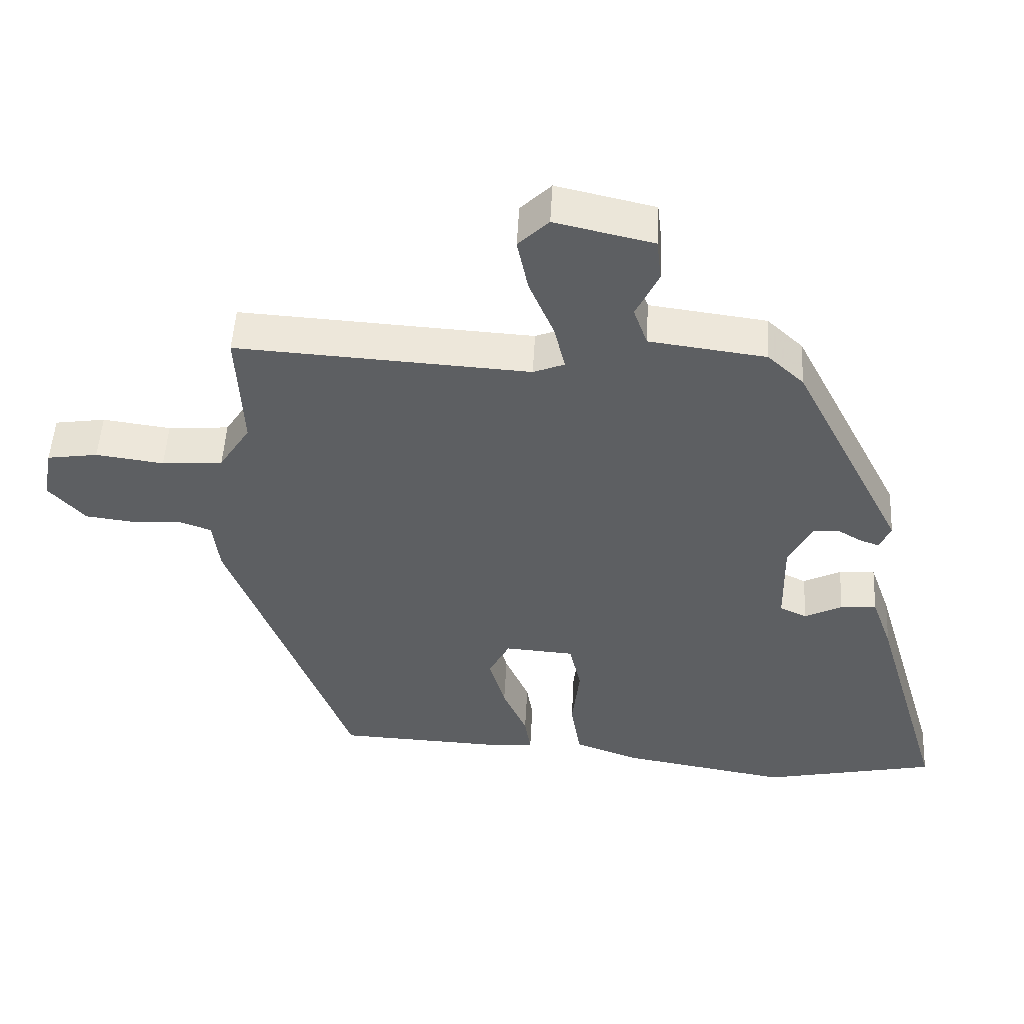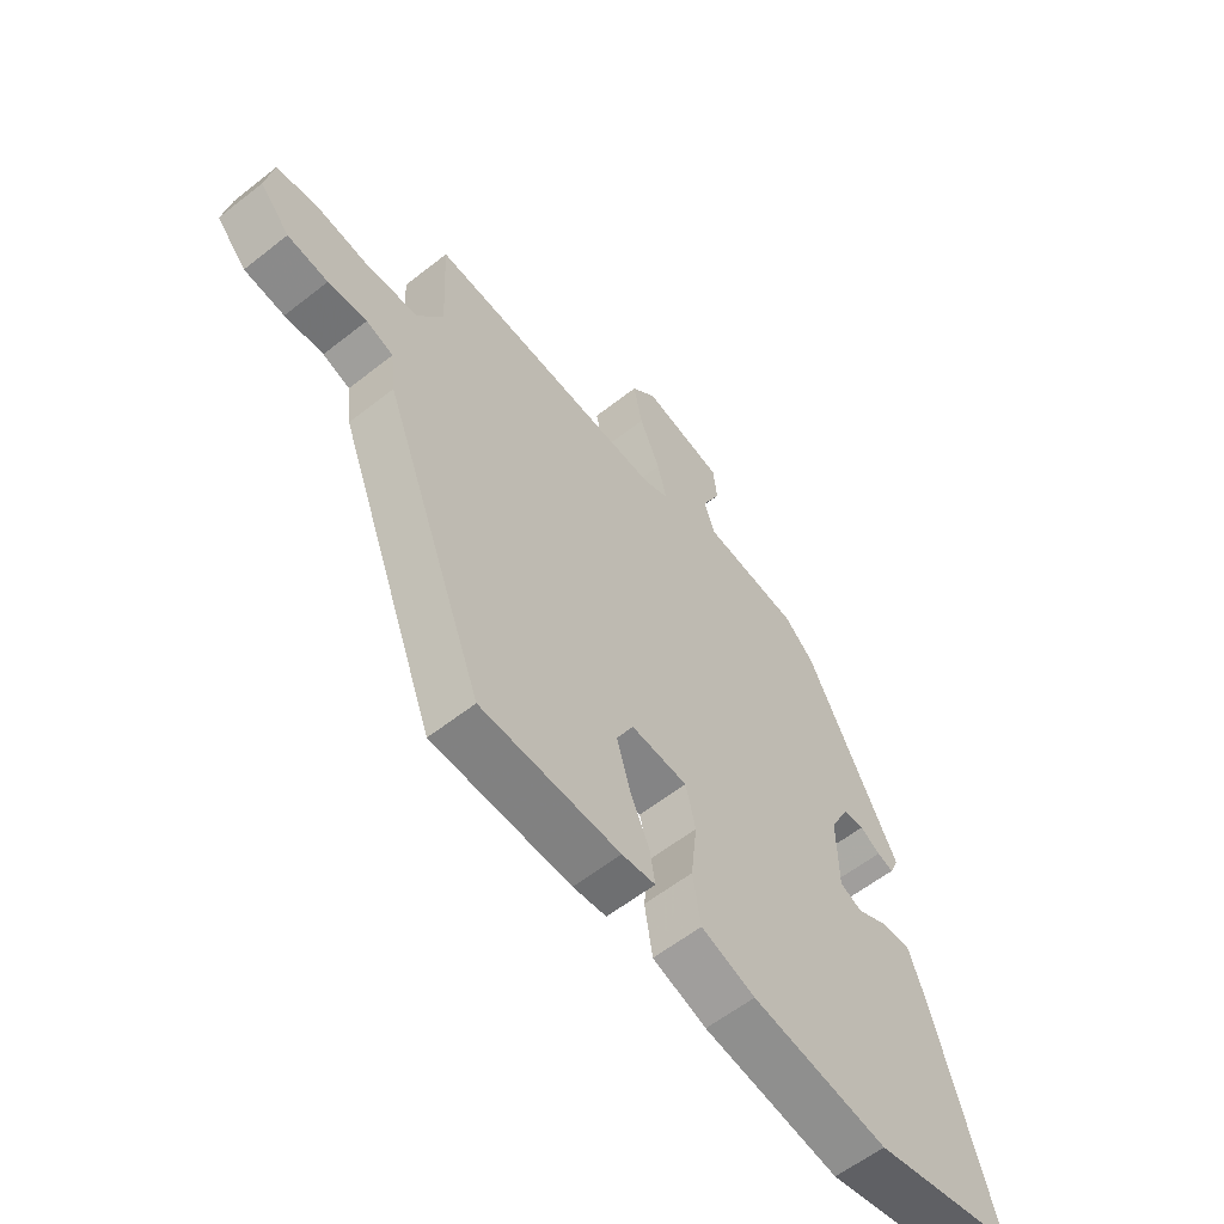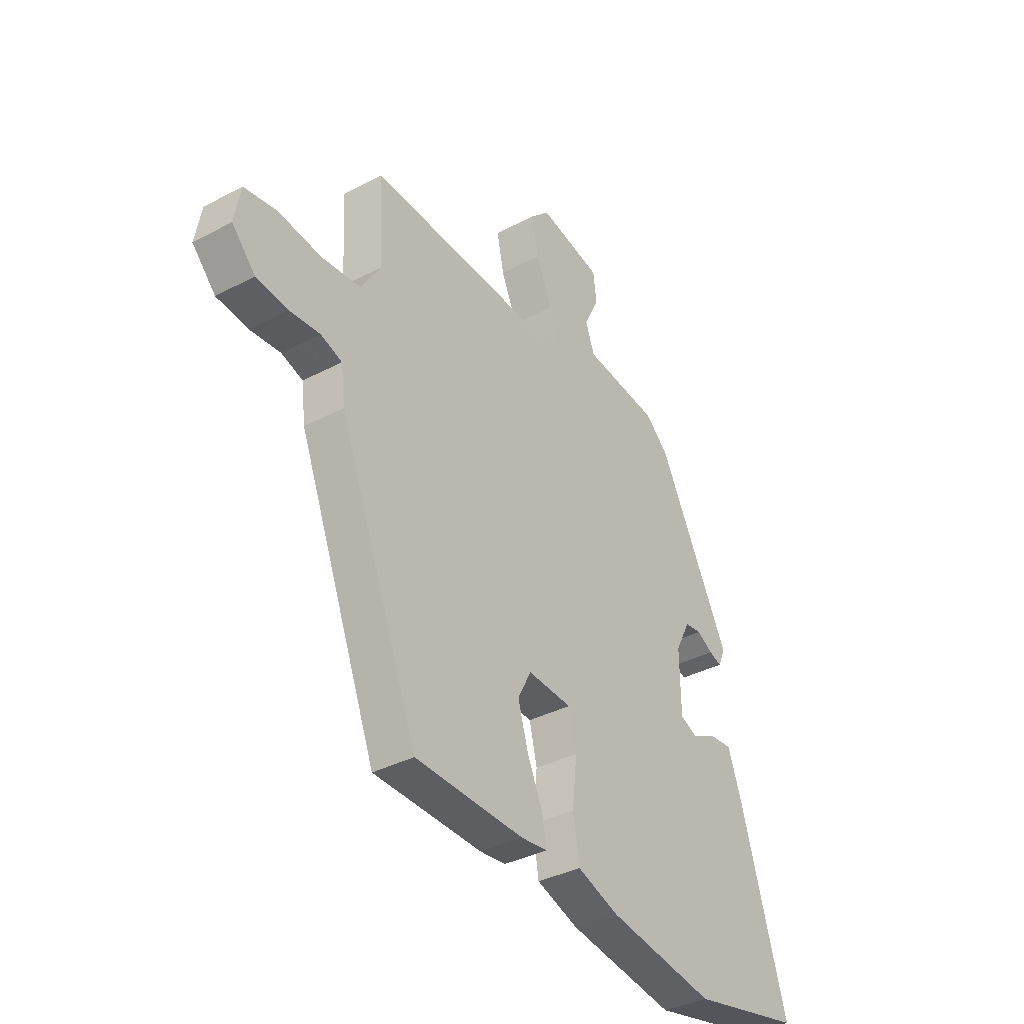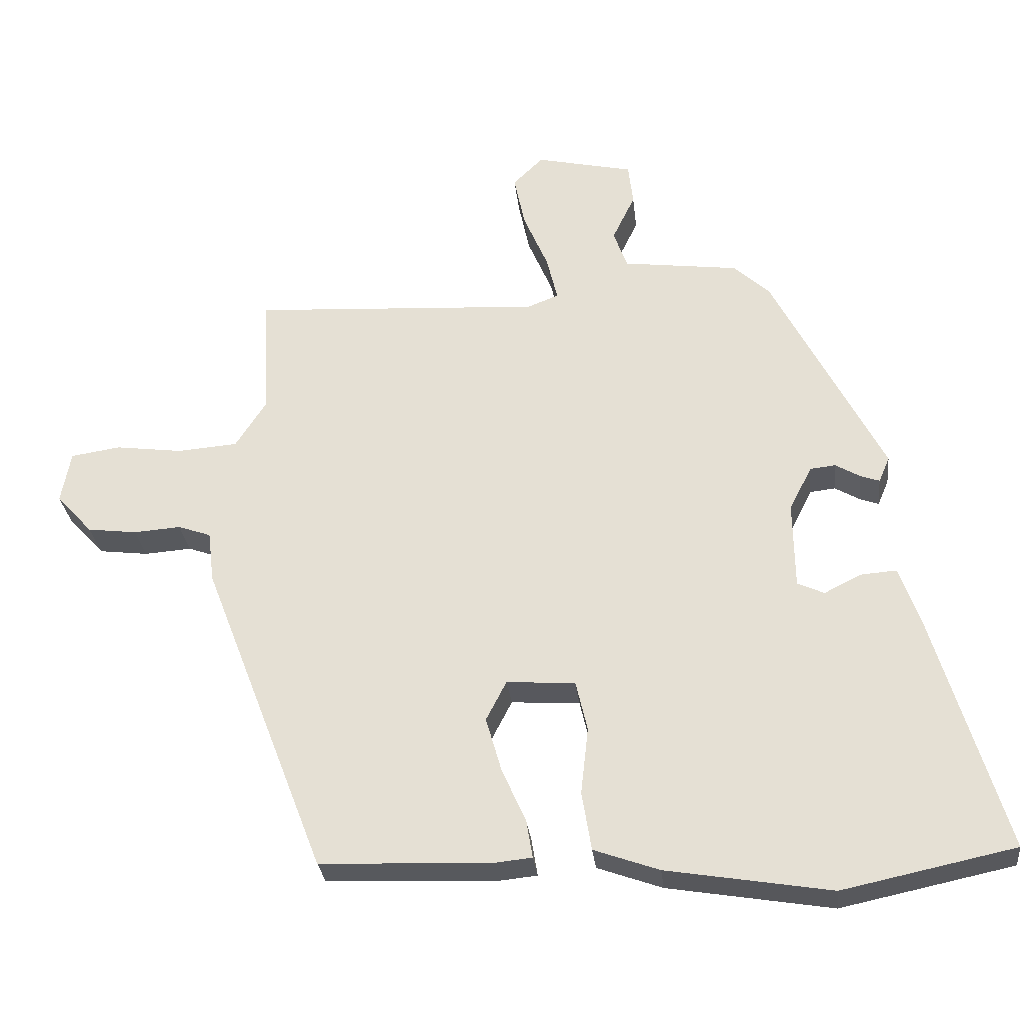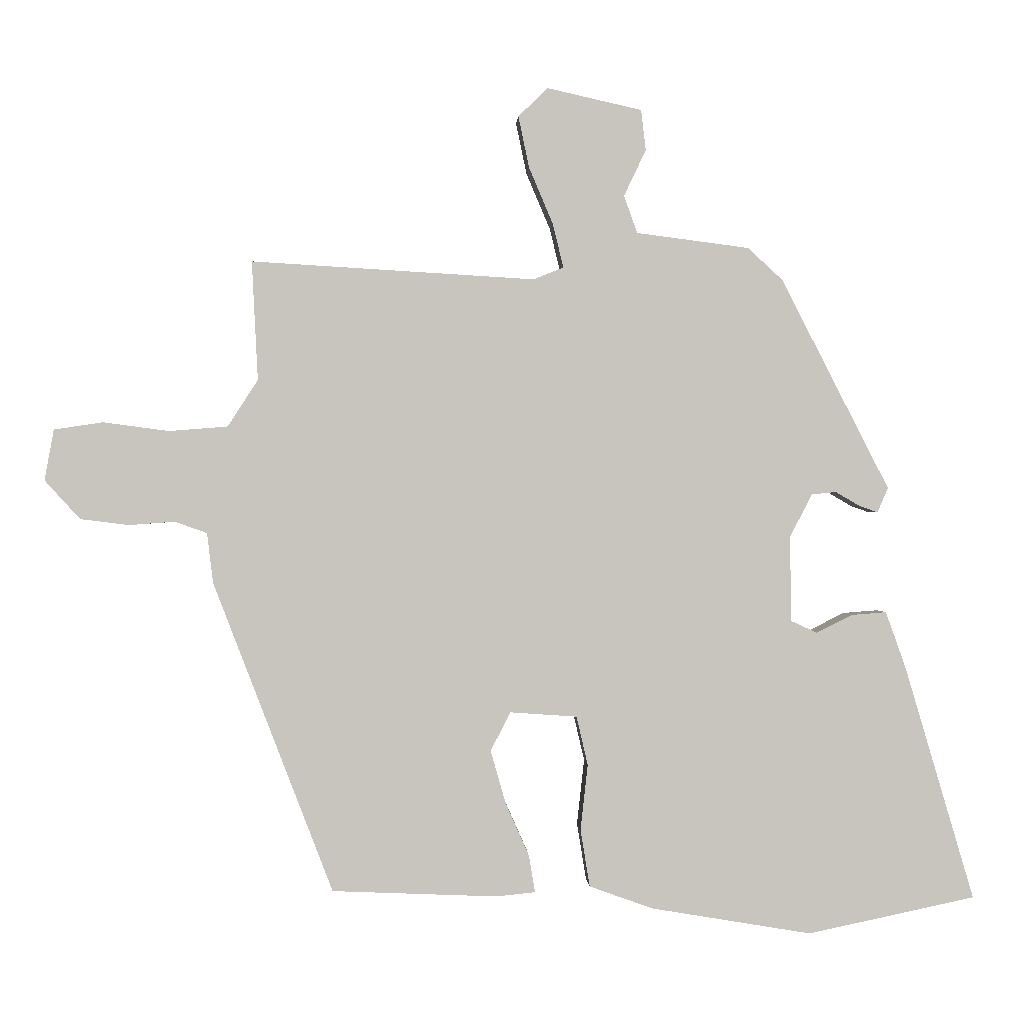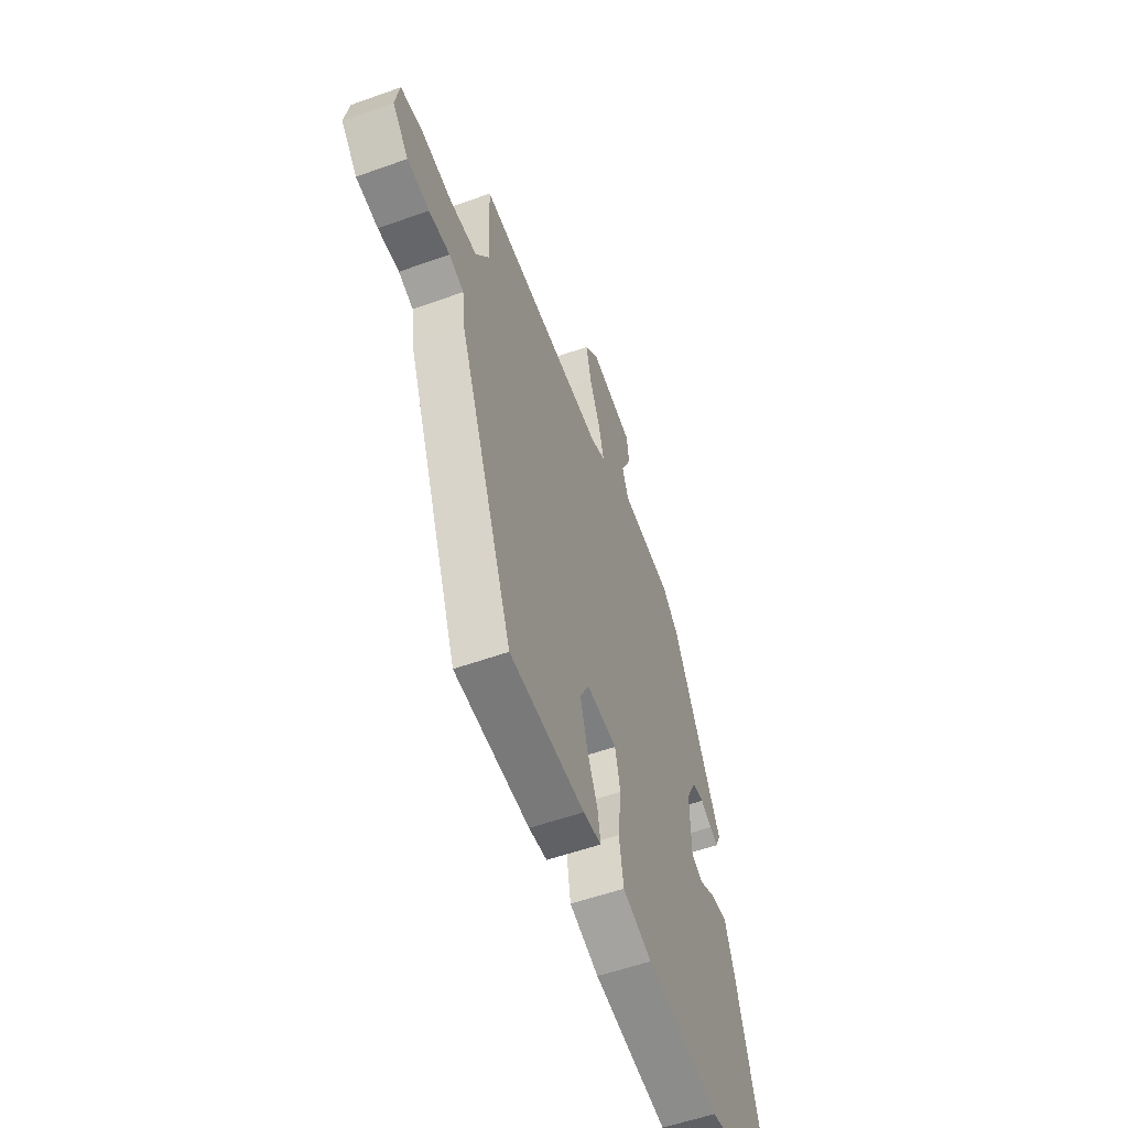
<metadata>
{"format":"obj","ext":"obj","renderer":"f3d","projection":"perspective","resolution":1024,"background":"white","views":[{"elev":50.3,"azim":3.1,"up":"+Z"},{"elev":-58.7,"azim":-50.9,"up":"+Z"},{"elev":-35.9,"azim":-55.0,"up":"+Z"},{"elev":-29.4,"azim":6.3,"up":"+Z"},{"elev":0.1,"azim":-2.8,"up":"+Z"},{"elev":-55.7,"azim":-69.4,"up":"+Z"}]}
</metadata>
<code>
v -0.471 0.07 0.49
v -0.047 0.07 0.465
v -0.002 0.07 0.483
v -0.018 0.07 0.549
v -0.054 0.07 0.634
v -0.07 0.07 0.711
v -0.026 0.07 0.754
v 0.116 0.07 0.722
v 0.123 0.07 0.661
v 0.09 0.07 0.592
v 0.11 0.07 0.536
v 0.279 0.07 0.514
v 0.331 0.07 0.466
v 0.493 0.07 0.15
v 0.477 0.07 0.113
v 0.449 0.07 0.123
v 0.413 0.07 0.144
v 0.376 0.07 0.14
v 0.343 0.07 0.075
v 0.345 0.07 -0.052
v 0.384 0.07 -0.07
v 0.438 0.07 -0.043
v 0.49 0.07 -0.039
v 0.52 0.07 -0.123
v 0.624 0.07 -0.474
v 0.373 0.07 -0.527
v 0.133 0.07 -0.487
v 0.038 0.07 -0.453
v 0.024 0.07 -0.367
v 0.035 0.07 -0.269
v 0.018 0.07 -0.196
v -0.082 0.07 -0.189
v -0.112 0.07 -0.247
v -0.089 0.07 -0.327
v -0.054 0.07 -0.406
v -0.045 0.07 -0.461
v -0.104 0.07 -0.467
v -0.35 0.07 -0.457
v -0.529 0.07 0.007
v -0.538 0.07 0.082
v -0.586 0.07 0.099
v -0.655 0.07 0.094
v -0.727 0.07 0.103
v -0.78 0.07 0.161
v -0.766 0.07 0.237
v -0.693 0.07 0.248
v -0.595 0.07 0.235
v -0.507 0.07 0.242
v -0.462 0.07 0.312
v -0.471 0 0.49
v -0.047 0 0.465
v -0.002 0 0.483
v -0.018 0 0.549
v -0.054 0 0.634
v -0.07 0 0.711
v -0.026 0 0.754
v 0.116 0 0.722
v 0.123 0 0.661
v 0.09 0 0.592
v 0.11 0 0.536
v 0.279 0 0.514
v 0.331 0 0.466
v 0.493 0 0.15
v 0.477 0 0.113
v 0.449 0 0.123
v 0.413 0 0.144
v 0.376 0 0.14
v 0.343 0 0.075
v 0.345 0 -0.052
v 0.384 0 -0.07
v 0.438 0 -0.043
v 0.49 0 -0.039
v 0.52 0 -0.123
v 0.624 0 -0.474
v 0.373 0 -0.527
v 0.133 0 -0.487
v 0.038 0 -0.453
v 0.024 0 -0.367
v 0.035 0 -0.269
v 0.018 0 -0.196
v -0.082 0 -0.189
v -0.112 0 -0.247
v -0.089 0 -0.327
v -0.054 0 -0.406
v -0.045 0 -0.461
v -0.104 0 -0.467
v -0.35 0 -0.457
v -0.529 0 0.007
v -0.538 0 0.082
v -0.586 0 0.099
v -0.655 0 0.094
v -0.727 0 0.103
v -0.78 0 0.161
v -0.766 0 0.237
v -0.693 0 0.248
v -0.595 0 0.235
v -0.507 0 0.242
v -0.462 0 0.312
f 45 46 47
f 44 45 47
f 43 44 47
f 42 43 47
f 41 42 47
f 40 41 47 48
f 40 48 49
f 39 40 49
f 38 39 49
f 37 38 49
f 36 37 49
f 35 36 49
f 34 35 49
f 28 29 30
f 27 28 30
f 26 27 30
f 25 26 30
f 24 25 30
f 23 24 30
f 22 23 30
f 21 22 30
f 20 21 30 31
f 19 20 31 32
f 15 16 17
f 14 15 17
f 13 14 17
f 12 13 17
f 11 12 17
f 11 17 18
f 8 9 10
f 7 8 10
f 6 7 10
f 5 6 10
f 4 5 10
f 3 4 10 11
f 49 1 2
f 33 34 49
f 32 33 49 2
f 18 19 32
f 11 18 32
f 3 11 32
f 2 3 32
f 96 95 94
f 96 94 93
f 96 93 92
f 96 92 91
f 96 91 90
f 97 96 90 89
f 98 97 89
f 98 89 88
f 98 88 87
f 98 87 86
f 98 86 85
f 98 85 84
f 98 84 83
f 79 78 77
f 79 77 76
f 79 76 75
f 79 75 74
f 79 74 73
f 79 73 72
f 79 72 71
f 79 71 70
f 80 79 70 69
f 81 80 69 68
f 66 65 64
f 66 64 63
f 66 63 62
f 66 62 61
f 66 61 60
f 67 66 60
f 59 58 57
f 59 57 56
f 59 56 55
f 59 55 54
f 59 54 53
f 60 59 53 52
f 51 50 98
f 98 83 82
f 51 98 82 81
f 81 68 67
f 81 67 60
f 81 60 52
f 81 52 51
f 1 50 51 2
f 2 51 52 3
f 3 52 53 4
f 4 53 54 5
f 5 54 55 6
f 6 55 56 7
f 7 56 57 8
f 8 57 58 9
f 9 58 59 10
f 10 59 60 11
f 11 60 61 12
f 12 61 62 13
f 13 62 63 14
f 14 63 64 15
f 15 64 65 16
f 16 65 66 17
f 17 66 67 18
f 18 67 68 19
f 19 68 69 20
f 20 69 70 21
f 21 70 71 22
f 22 71 72 23
f 23 72 73 24
f 24 73 74 25
f 25 74 75 26
f 26 75 76 27
f 27 76 77 28
f 28 77 78 29
f 29 78 79 30
f 30 79 80 31
f 31 80 81 32
f 32 81 82 33
f 33 82 83 34
f 34 83 84 35
f 35 84 85 36
f 36 85 86 37
f 37 86 87 38
f 38 87 88 39
f 39 88 89 40
f 40 89 90 41
f 41 90 91 42
f 42 91 92 43
f 43 92 93 44
f 44 93 94 45
f 45 94 95 46
f 46 95 96 47
f 47 96 97 48
f 48 97 98 49
f 49 98 50 1

</code>
